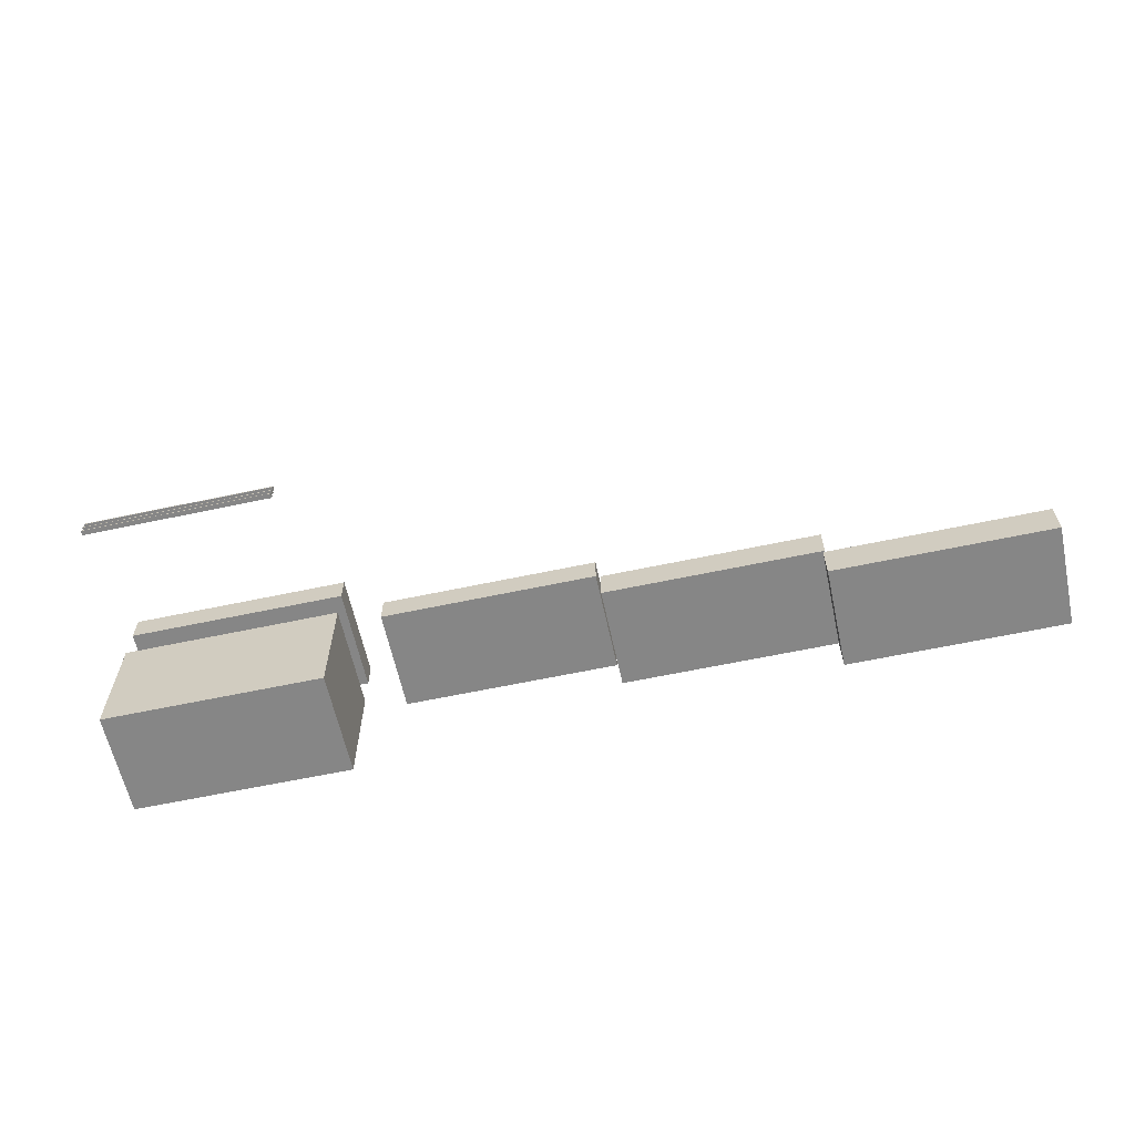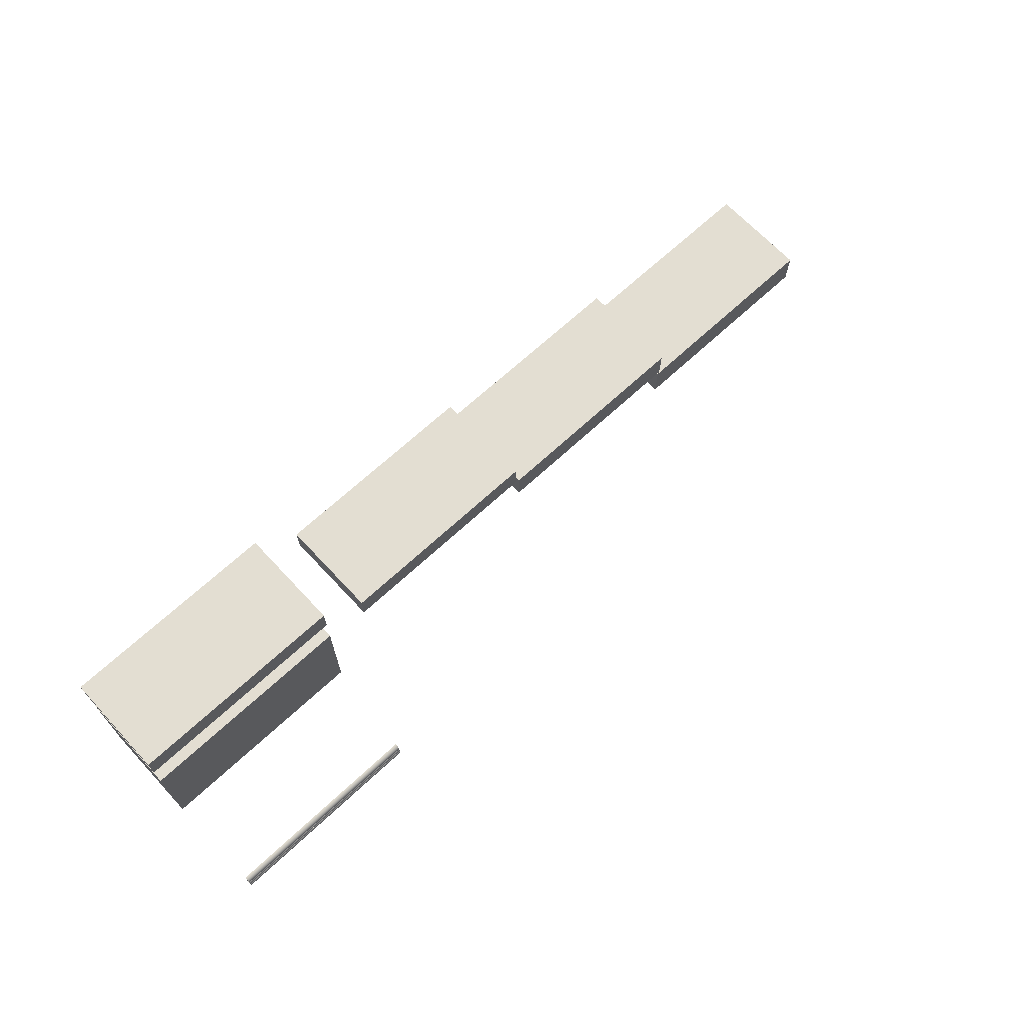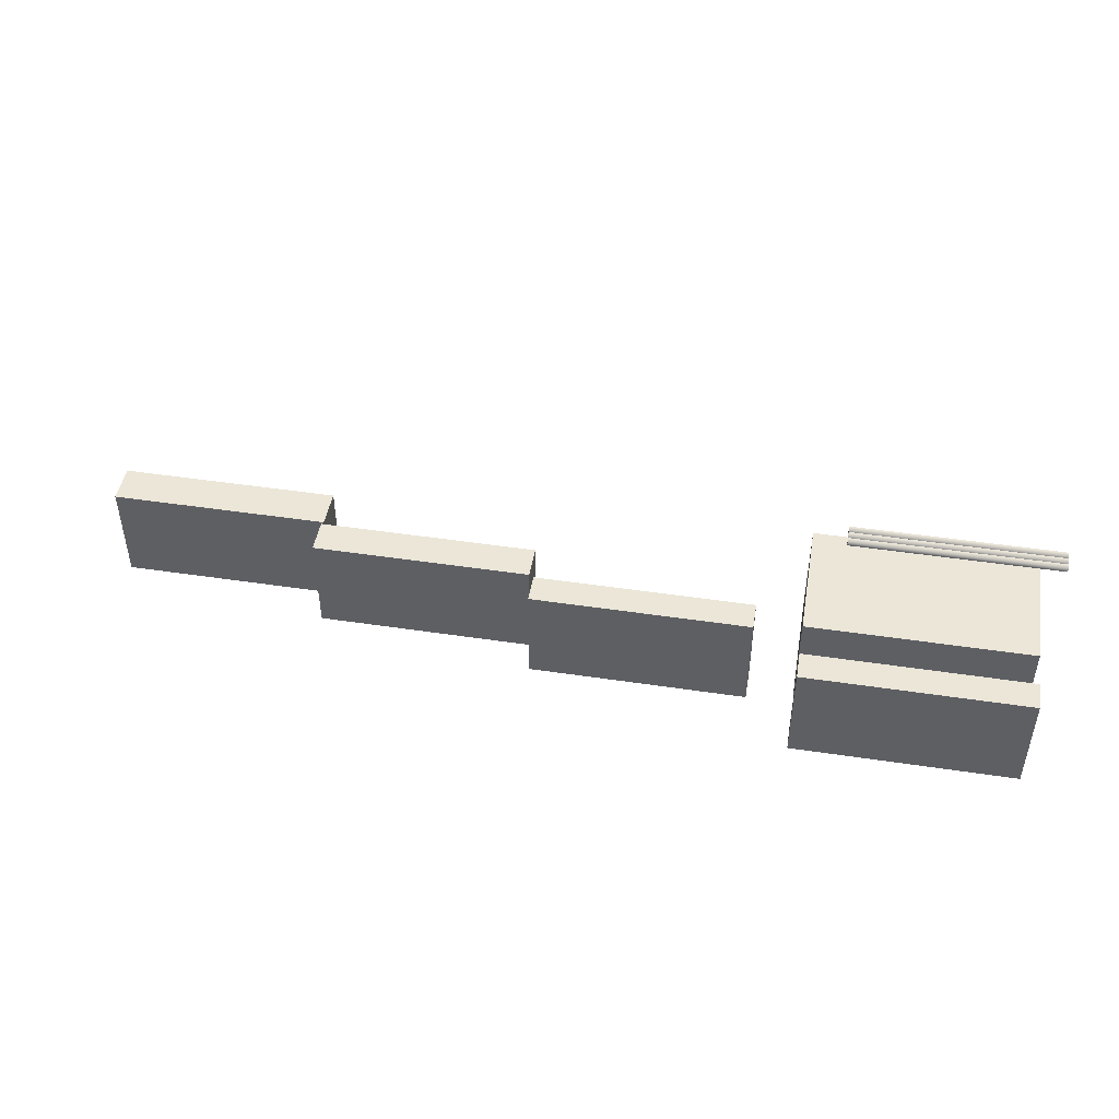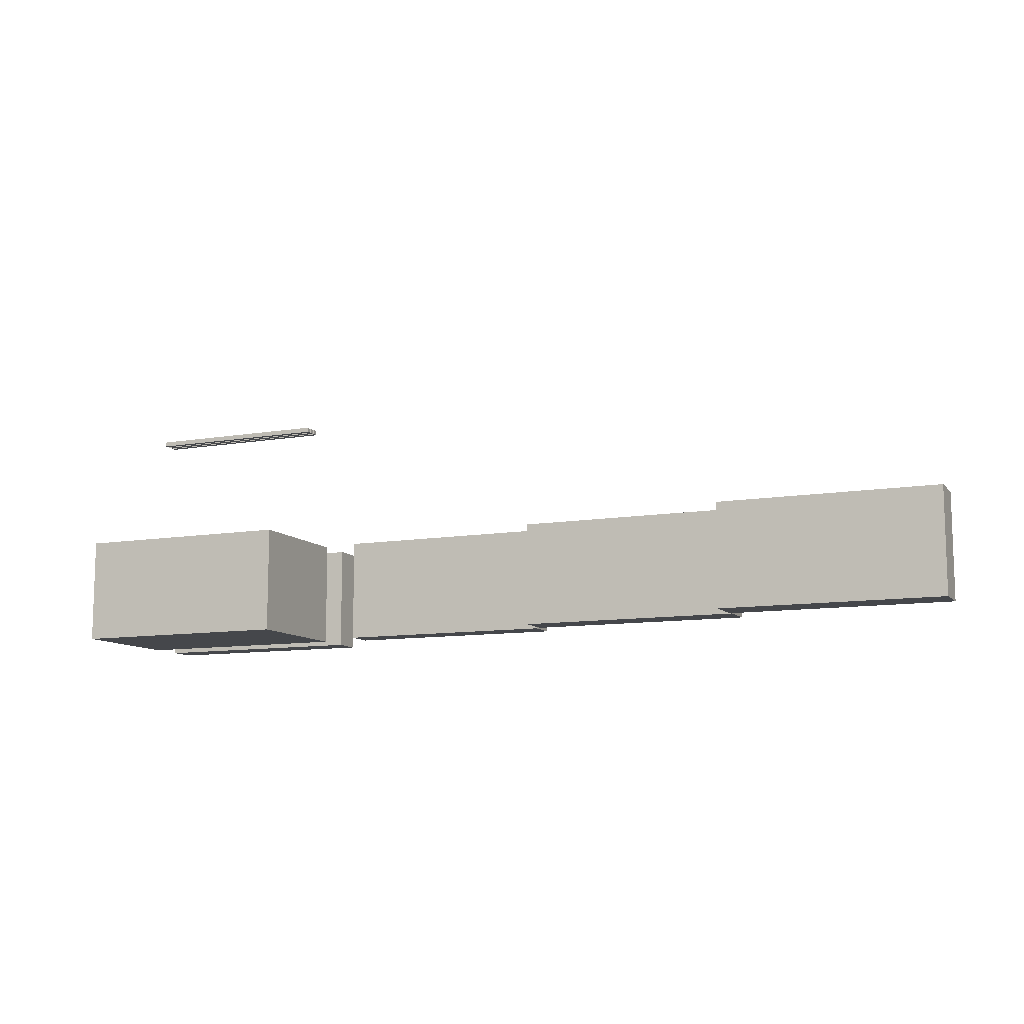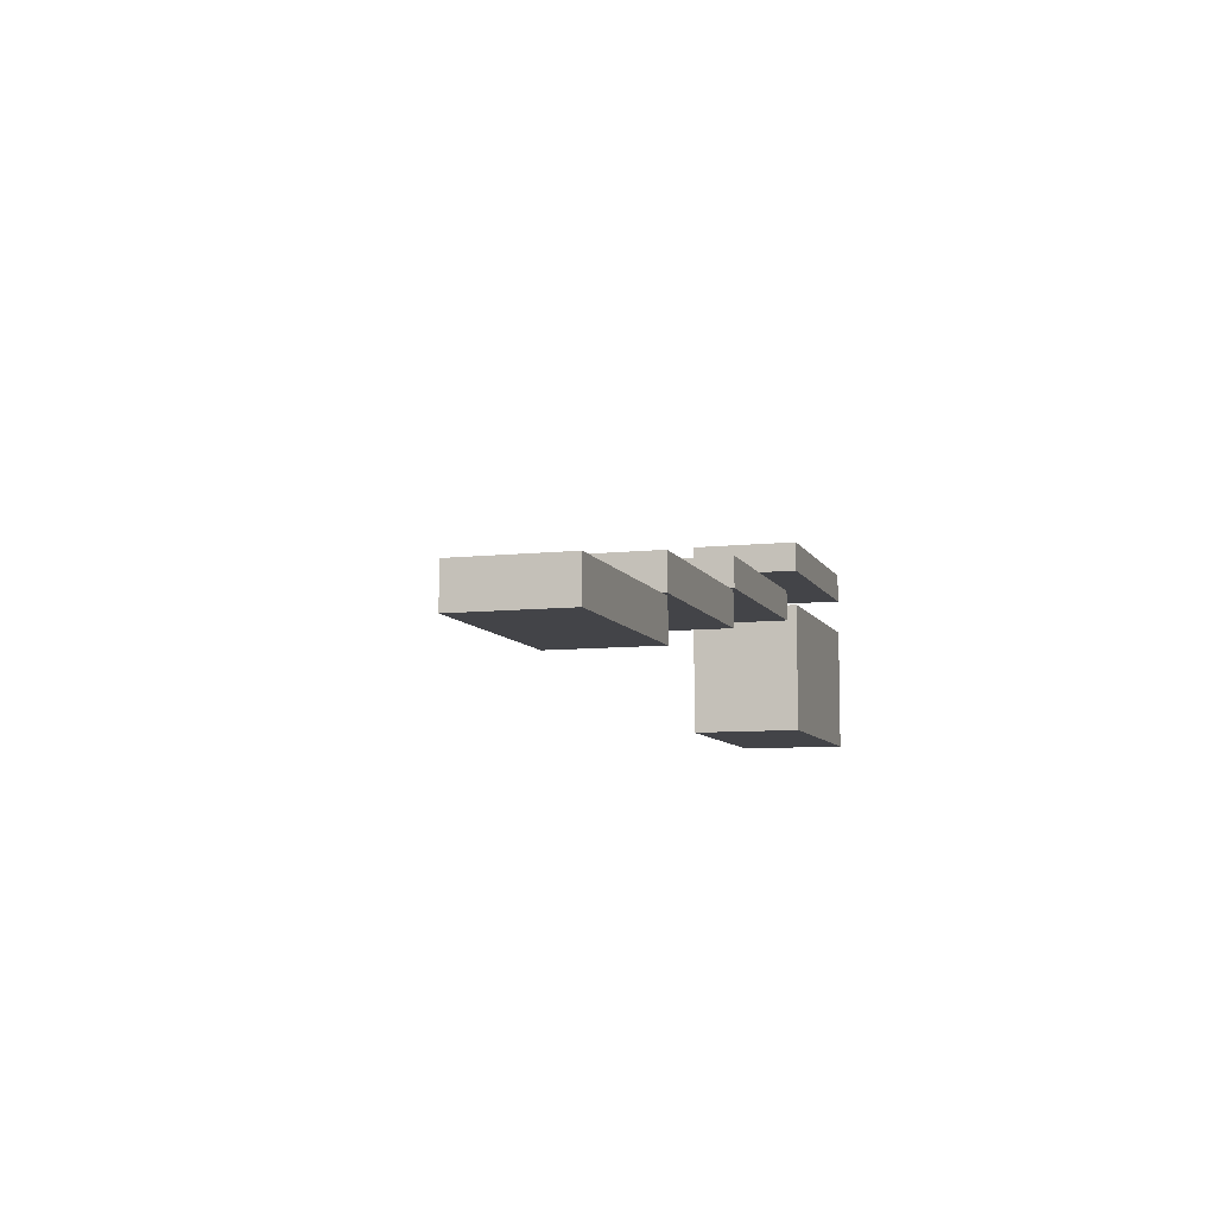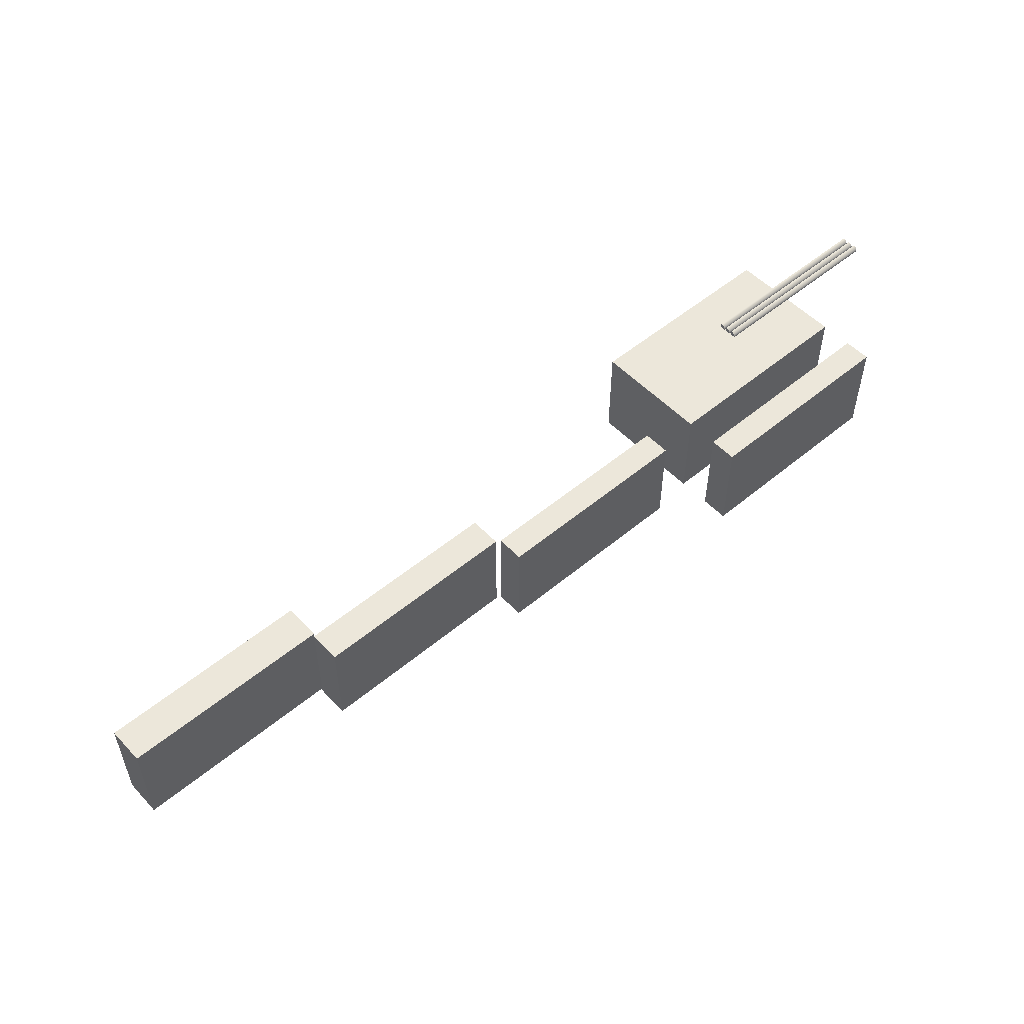
<metadata>
{"format":"obj","ext":"obj","renderer":"f3d","projection":"perspective","resolution":1024,"background":"white","views":[{"elev":-62.0,"azim":12.2,"up":"+Y"},{"elev":67.6,"azim":-43.0,"up":"+Y"},{"elev":46.4,"azim":-170.3,"up":"+Z"},{"elev":-10.6,"azim":23.4,"up":"+Z"},{"elev":-8.2,"azim":107.1,"up":"+Y"},{"elev":52.4,"azim":138.1,"up":"+Z"}]}
</metadata>
<code>
v 0 0 0
v 0 33.02 -4.93e-32
v 58.42 33.02 0
v 58.42 0 0
v 0 0 27.94
v 0 0 0
v 58.42 0 0
v 58.42 0 27.94
v 0 33.02 27.94
v 0 0 27.94
v 58.42 0 27.94
v 58.42 33.02 27.94
v 0 33.02 -4.93e-32
v 0 33.02 27.94
v 58.42 33.02 27.94
v 58.42 33.02 0
v 58.42 33.02 0
v 58.42 33.02 27.94
v 58.42 0 27.94
v 58.42 0 0
v 0 33.02 27.94
v 0 33.02 -4.93e-32
v 0 0 0
v 0 0 27.94
v 185.5 17.11 0
v 185.5 6.946 0
v 185.5 6.946 27.31
v 185.5 17.11 27.31
v 242.7 17.11 0
v 185.5 17.11 0
v 185.5 17.11 27.31
v 242.7 17.11 27.31
v 242.7 6.946 0
v 242.7 17.11 0
v 242.7 17.11 27.31
v 242.7 6.946 27.31
v 185.5 6.946 0
v 242.7 6.946 0
v 242.7 6.946 27.31
v 185.5 6.946 27.31
v 185.5 6.946 27.31
v 242.7 6.946 27.31
v 242.7 17.11 27.31
v 185.5 17.11 27.31
v 242.7 6.946 0
v 185.5 6.946 0
v 185.5 17.11 0
v 242.7 17.11 0
v 128.9 26.63 0
v 128.9 17.74 0
v 128.9 17.74 27.31
v 128.9 26.63 27.31
v 186.1 26.63 0
v 128.9 26.63 0
v 128.9 26.63 27.31
v 186.1 26.63 27.31
v 186.1 17.74 0
v 186.1 26.63 0
v 186.1 26.63 27.31
v 186.1 17.74 27.31
v 128.9 17.74 0
v 186.1 17.74 0
v 186.1 17.74 27.31
v 128.9 17.74 27.31
v 128.9 17.74 27.31
v 186.1 17.74 27.31
v 186.1 26.63 27.31
v 128.9 26.63 27.31
v 186.1 17.74 0
v 128.9 17.74 0
v 128.9 26.63 0
v 186.1 26.63 0
v 70.53 34.89 0
v 70.53 27.27 0
v 70.53 27.27 27.31
v 70.53 34.89 27.31
v 127.7 34.89 0
v 70.53 34.89 0
v 70.53 34.89 27.31
v 127.7 34.89 27.31
v 127.7 27.27 0
v 127.7 34.89 0
v 127.7 34.89 27.31
v 127.7 27.27 27.31
v 70.53 27.27 0
v 127.7 27.27 0
v 127.7 27.27 27.31
v 70.53 27.27 27.31
v 70.53 27.27 27.31
v 127.7 27.27 27.31
v 127.7 34.89 27.31
v 70.53 34.89 27.31
v 127.7 27.27 0
v 70.53 27.27 0
v 70.53 34.89 0
v 127.7 34.89 0
v 0 37.13 65.07
v 0 37.13 63.8
v 50.8 37.13 63.8
v 50.8 37.13 65.07
v 0 38.4 63.8
v 0 38.31 64.29
v 0 38.03 64.7
v 0 37.62 64.98
v 0 37.13 65.07
v 50.8 37.13 65.07
v 50.8 37.62 64.98
v 50.8 38.03 64.7
v 50.8 38.31 64.29
v 50.8 38.4 63.8
v 0 37.13 63.8
v 0 38.4 63.8
v 50.8 38.4 63.8
v 50.8 37.13 63.8
v 50.8 37.13 63.8
v 50.8 38.4 63.8
v 50.8 38.31 64.29
v 50.8 38.03 64.7
v 50.8 37.62 64.98
v 50.8 37.13 65.07
v 0 38.4 63.8
v 0 37.13 63.8
v 0 37.13 65.07
v 0 37.62 64.98
v 0 38.03 64.7
v 0 38.31 64.29
v 0 35.23 63.8
v 0 36.5 63.8
v 50.8 36.5 63.8
v 50.8 35.23 63.8
v 0 35.23 65.07
v 0 35.23 63.8
v 50.8 35.23 63.8
v 50.8 35.23 65.07
v 0 36.5 63.8
v 0 36.4 64.28
v 0 36.13 64.69
v 0 35.72 64.97
v 0 35.23 65.07
v 50.8 35.23 65.07
v 50.8 35.72 64.97
v 50.8 36.13 64.69
v 50.8 36.4 64.28
v 50.8 36.5 63.8
v 50.8 36.5 63.8
v 50.8 36.4 64.28
v 50.8 36.13 64.69
v 50.8 35.72 64.97
v 50.8 35.23 65.07
v 50.8 35.23 63.8
v 0 35.23 65.07
v 0 35.72 64.97
v 0 36.13 64.69
v 0 36.4 64.28
v 0 36.5 63.8
v 0 35.23 63.8
v 0 33.32 63.8
v 0 34.59 63.8
v 50.8 34.59 63.8
v 50.8 33.32 63.8
v 0 33.32 65.07
v 0 33.32 63.8
v 50.8 33.32 63.8
v 50.8 33.32 65.07
v 0 34.59 63.8
v 0 34.49 64.29
v 0 34.22 64.7
v 0 33.81 64.97
v 0 33.32 65.07
v 50.8 33.32 65.07
v 50.8 33.81 64.97
v 50.8 34.22 64.7
v 50.8 34.49 64.29
v 50.8 34.59 63.8
v 50.8 34.59 63.8
v 50.8 34.49 64.29
v 50.8 34.22 64.7
v 50.8 33.81 64.97
v 50.8 33.32 65.07
v 50.8 33.32 63.8
v 0 33.32 65.07
v 0 33.81 64.97
v 0 34.22 64.7
v 0 34.49 64.29
v 0 34.59 63.8
v 0 33.32 63.8
v 58.42 49.74 0
v 0 49.74 0
v 0 49.74 27.94
v 58.42 49.74 27.94
v 58.42 42.12 0
v 58.42 49.74 0
v 58.42 49.74 27.94
v 58.42 42.12 27.94
v 0 42.12 0
v 58.42 42.12 0
v 58.42 42.12 27.94
v 0 42.12 27.94
v 0 49.74 0
v 0 42.12 0
v 0 42.12 27.94
v 0 49.74 27.94
v 0 49.74 27.94
v 0 42.12 27.94
v 58.42 42.12 27.94
v 58.42 49.74 27.94
v 0 42.12 0
v 0 49.74 0
v 58.42 49.74 0
v 58.42 42.12 0
g 30c73958-e37e-11ea-933c-54bf646e7e1f
f 1 2 4
f 4 2 3
g 30c78778-e37e-11ea-8a57-54bf646e7e1f
f 5 6 8
f 8 6 7
g 30c7ae80-e37e-11ea-9d1e-54bf646e7e1f
f 9 10 12
f 12 10 11
g 30c7fca6-e37e-11ea-ae52-54bf646e7e1f
f 13 14 16
f 16 14 15
g 30c84ac6-e37e-11ea-a554-54bf646e7e1f
f 17 18 20
f 20 18 19
g 30c898e6-e37e-11ea-8dd0-54bf646e7e1f
f 21 22 24
f 24 22 23
g 31015bee-e37e-11ea-ab75-54bf646e7e1f
f 25 26 28
f 28 26 27
g 3101aa12-e37e-11ea-9f52-54bf646e7e1f
f 29 30 32
f 32 30 31
g 3101f830-e37e-11ea-aadd-54bf646e7e1f
f 33 34 36
f 36 34 35
g 31026d62-e37e-11ea-94c4-54bf646e7e1f
f 37 38 40
f 40 38 39
g 3102e290-e37e-11ea-801b-54bf646e7e1f
f 41 42 44
f 44 42 43
g 310330b8-e37e-11ea-b884-54bf646e7e1f
f 45 46 48
f 48 46 47
g 3103ccf4-e37e-11ea-be56-54bf646e7e1f
f 49 50 52
f 52 50 51
g 3104421c-e37e-11ea-86a3-54bf646e7e1f
f 53 54 56
f 56 54 55
g 3104de62-e37e-11ea-893c-54bf646e7e1f
f 57 58 60
f 60 58 59
g 31057a9e-e37e-11ea-85eb-54bf646e7e1f
f 61 62 64
f 64 62 63
g 310616ec-e37e-11ea-96e3-54bf646e7e1f
f 65 66 68
f 68 66 67
g 3106b31e-e37e-11ea-86aa-54bf646e7e1f
f 69 70 72
f 72 70 71
g 3107766e-e37e-11ea-83d6-54bf646e7e1f
f 73 74 76
f 76 74 75
g 310839be-e37e-11ea-b881-54bf646e7e1f
f 77 78 80
f 80 78 79
g 3108fd0a-e37e-11ea-a1b2-54bf646e7e1f
f 81 82 84
f 84 82 83
g 3109c05c-e37e-11ea-946e-54bf646e7e1f
f 85 86 88
f 88 86 87
g 310a83ac-e37e-11ea-bf61-54bf646e7e1f
f 89 90 92
f 92 90 91
g 310b6e0a-e37e-11ea-acd3-54bf646e7e1f
f 93 94 96
f 96 94 95
g 31539a68-e37e-11ea-a3d5-54bf646e7e1f
f 97 98 100
f 100 98 99
g 3154abda-e37e-11ea-9448-54bf646e7e1f
f 110 101 109
f 109 101 102
f 109 102 108
f 108 102 103
f 108 103 107
f 107 103 104
f 107 104 106
f 106 104 105
g 31559638-e37e-11ea-84a4-54bf646e7e1f
f 111 112 114
f 114 112 113
g 3156a7a6-e37e-11ea-9e15-54bf646e7e1f
f 116 117 115
f 115 117 118
f 115 118 119
f 119 120 115
g 3157b918-e37e-11ea-a159-54bf646e7e1f
f 121 122 126
f 126 122 125
f 125 122 124
f 124 122 123
g 3158f194-e37e-11ea-b58b-54bf646e7e1f
f 127 128 130
f 130 128 129
g 315a2a14-e37e-11ea-bfea-54bf646e7e1f
f 131 132 134
f 134 132 133
g 315b89a4-e37e-11ea-9e54-54bf646e7e1f
f 144 135 143
f 143 135 136
f 143 136 142
f 142 136 137
f 142 137 141
f 141 137 138
f 141 138 140
f 140 138 139
g 315d104a-e37e-11ea-9933-54bf646e7e1f
f 145 146 150
f 150 146 147
f 150 147 148
f 148 149 150
g 315e6fd4-e37e-11ea-b512-54bf646e7e1f
f 151 152 156
f 156 152 153
f 156 153 154
f 154 155 156
g 315fcf62-e37e-11ea-b58b-54bf646e7e1f
f 157 158 160
f 160 158 159
g 31612ef0-e37e-11ea-a8c7-54bf646e7e1f
f 161 162 164
f 164 162 163
g 3162b58c-e37e-11ea-8104-54bf646e7e1f
f 174 165 173
f 173 165 166
f 173 166 172
f 172 166 167
f 172 167 171
f 171 167 168
f 171 168 170
f 170 168 169
g 31643c34-e37e-11ea-9fda-54bf646e7e1f
f 175 176 180
f 180 176 177
f 180 177 178
f 178 179 180
g 3165c2cc-e37e-11ea-be3a-54bf646e7e1f
f 181 182 186
f 186 182 183
f 186 183 184
f 184 185 186
g 31c4ab6c-e37e-11ea-b341-54bf646e7e1f
f 187 188 190
f 190 188 189
g 31c6591a-e37e-11ea-9af9-54bf646e7e1f
f 191 192 194
f 194 192 193
g 31c7dfc6-e37e-11ea-abe5-54bf646e7e1f
f 195 196 198
f 198 196 197
g 31c96658-e37e-11ea-ab67-54bf646e7e1f
f 199 200 202
f 202 200 201
g 31cb1408-e37e-11ea-9e2e-54bf646e7e1f
f 204 205 203
f 203 205 206
g 31cc9aa6-e37e-11ea-b649-54bf646e7e1f
f 208 209 207
f 207 209 210

</code>
